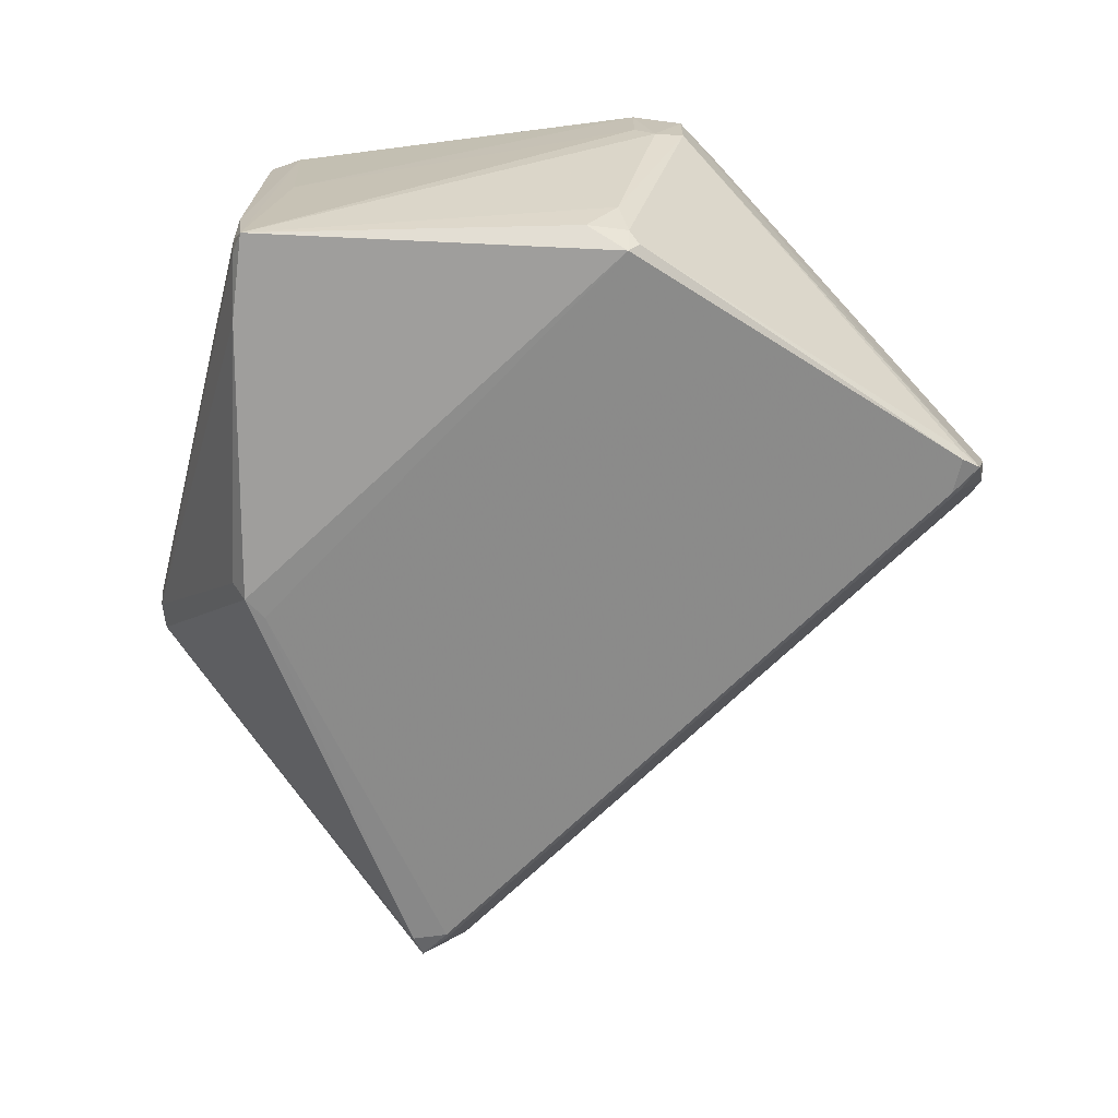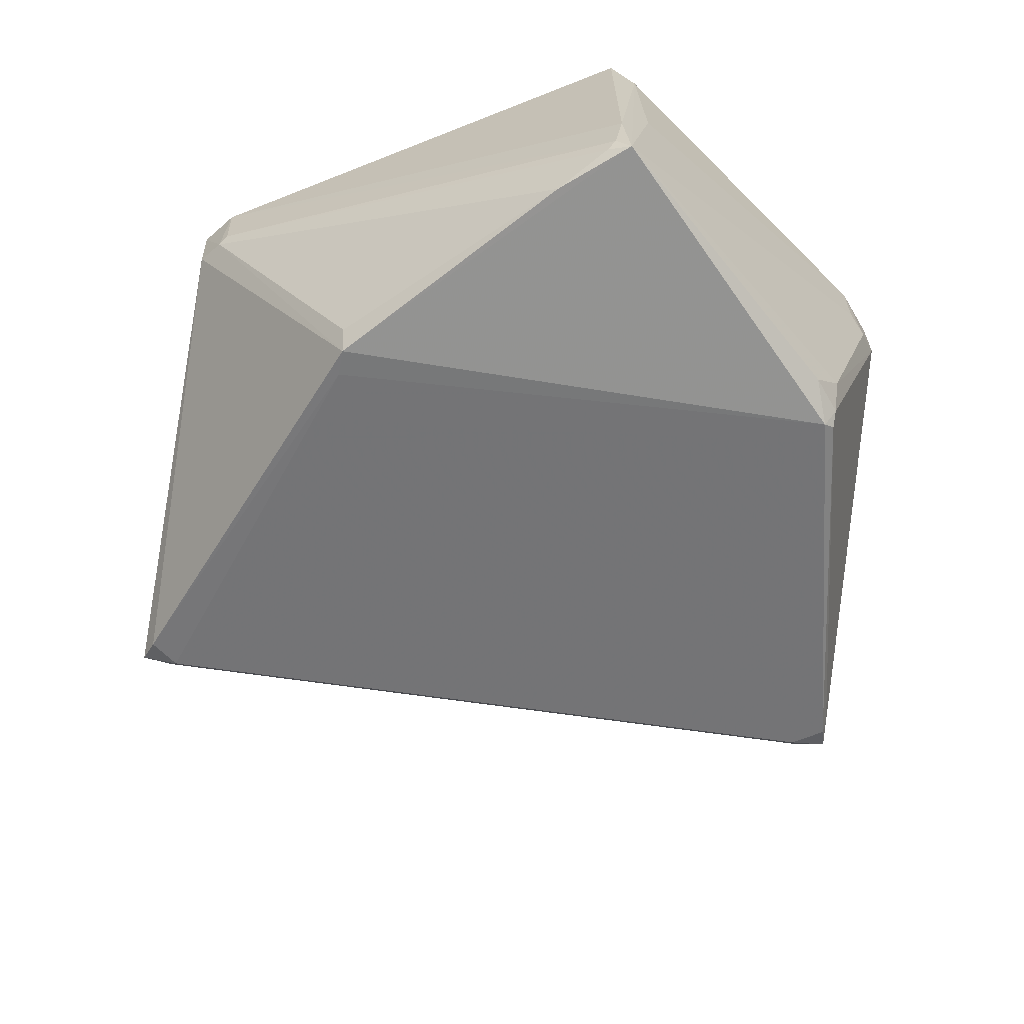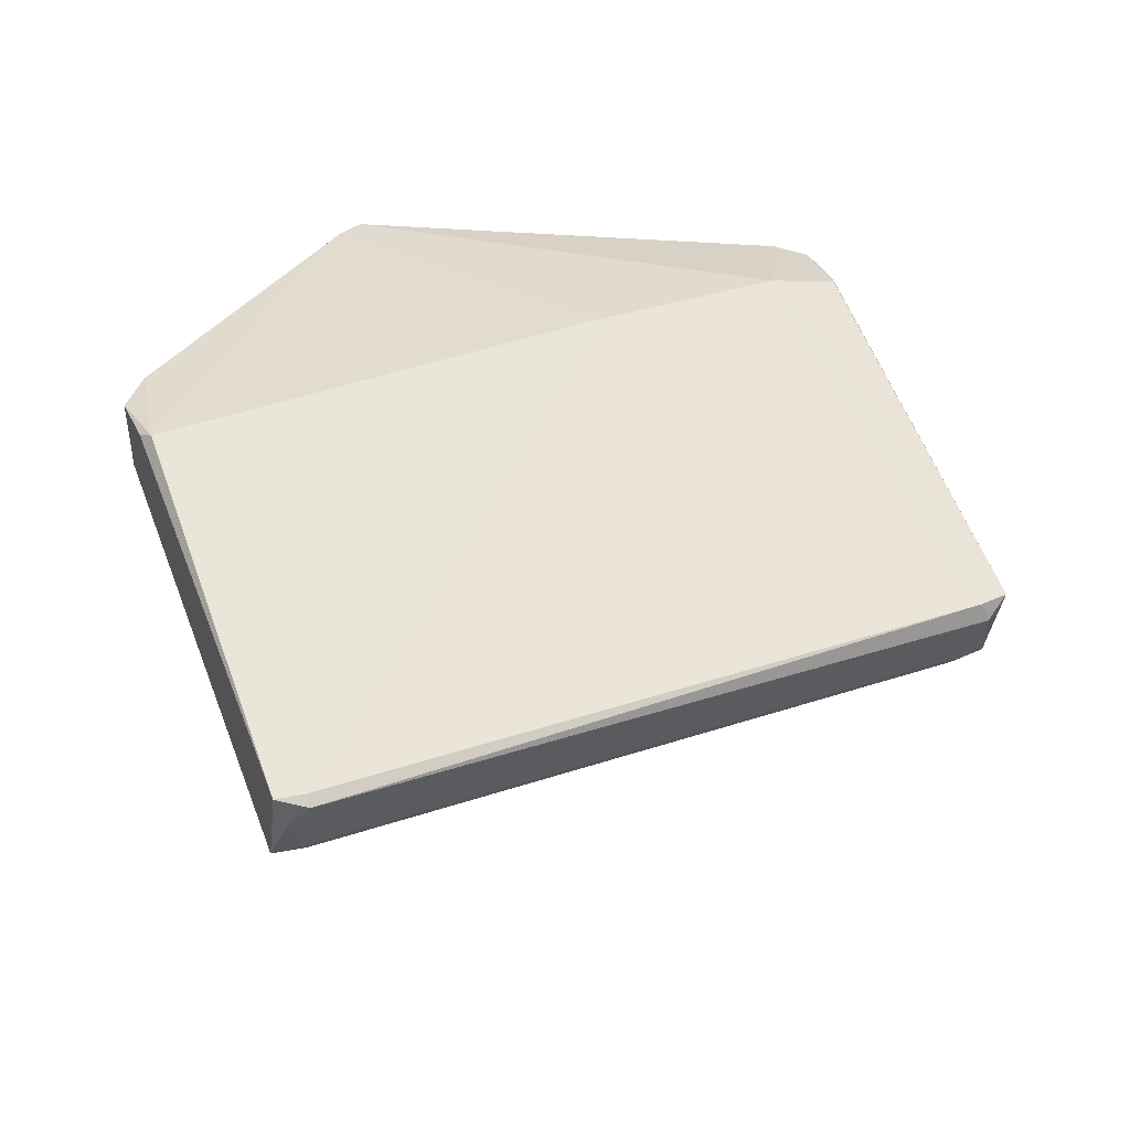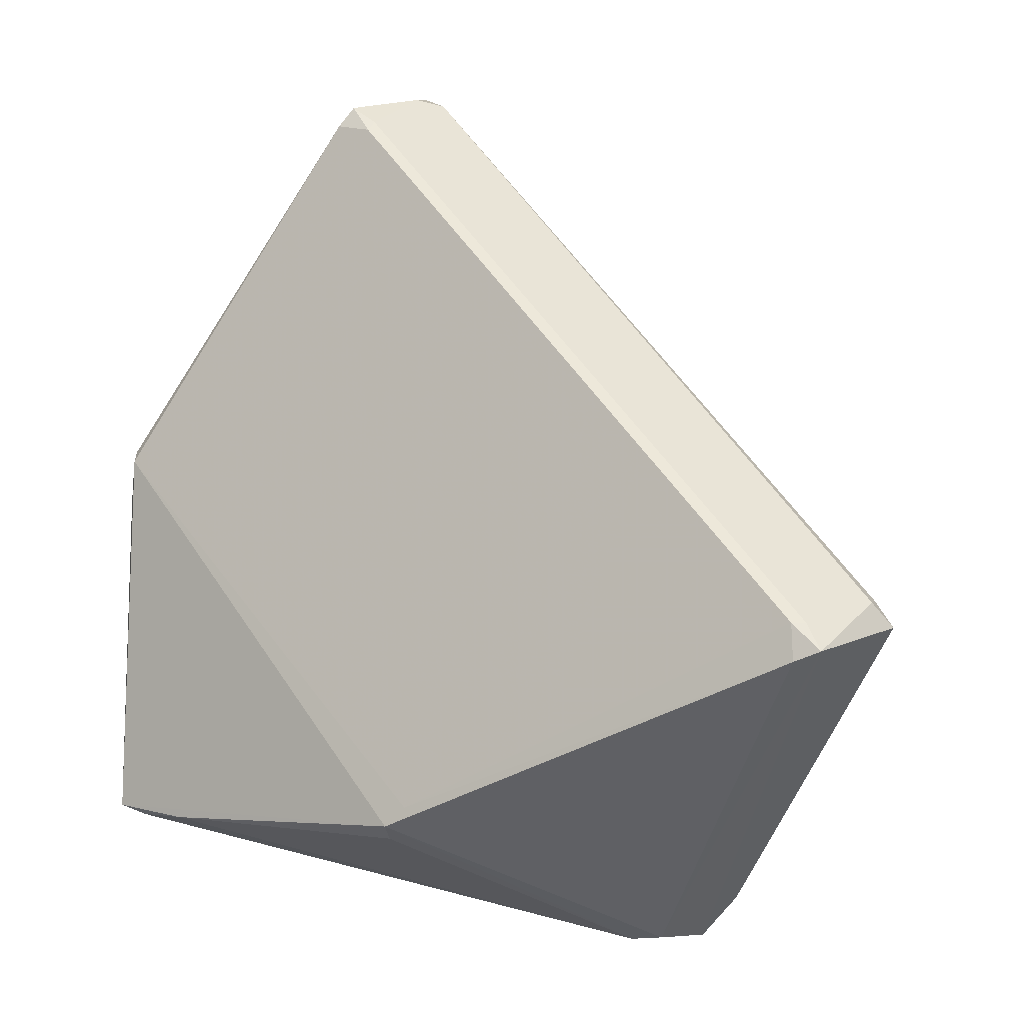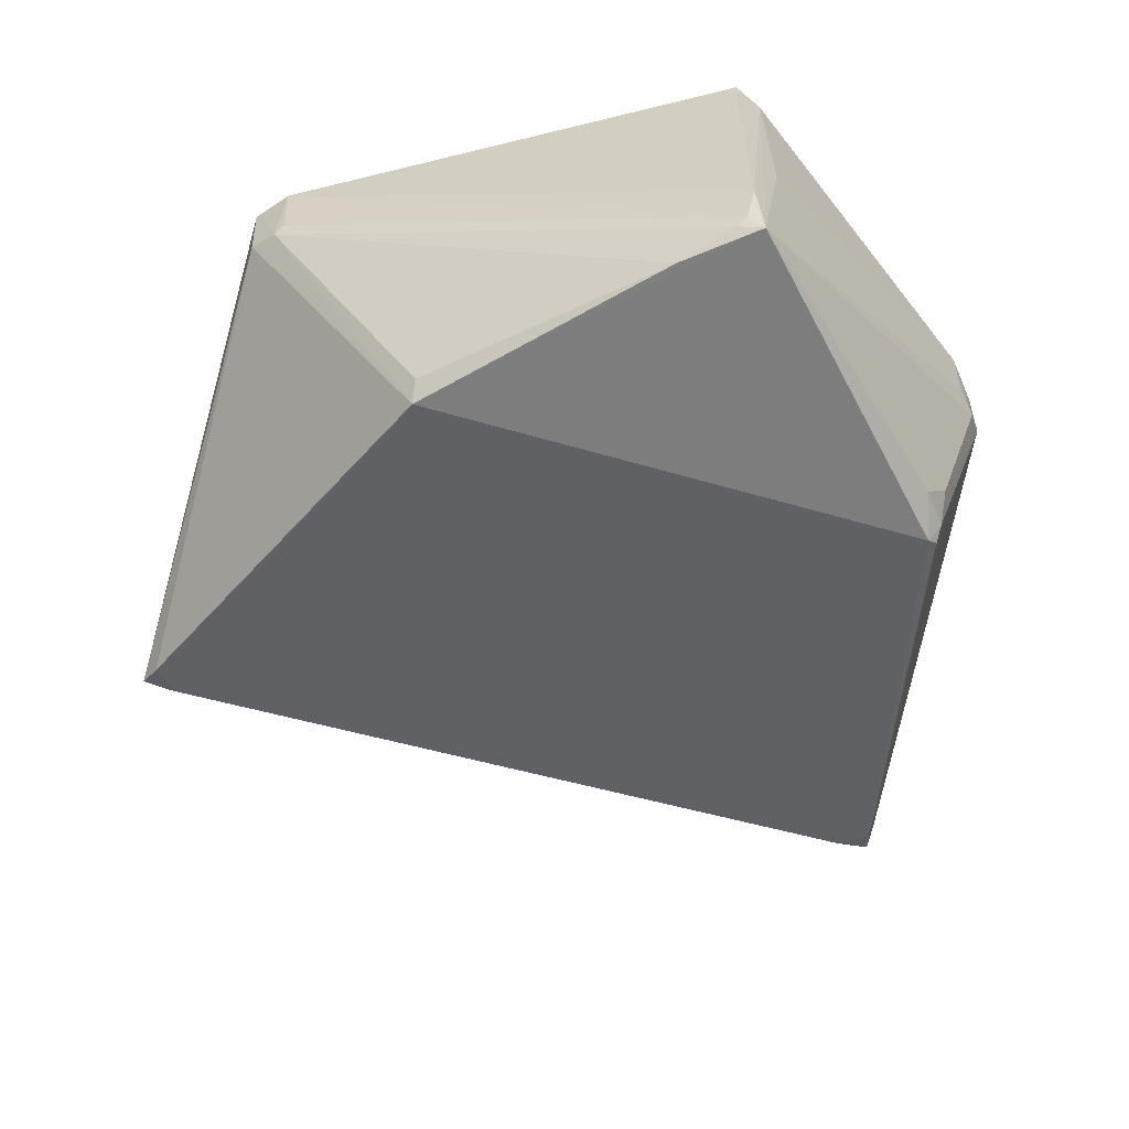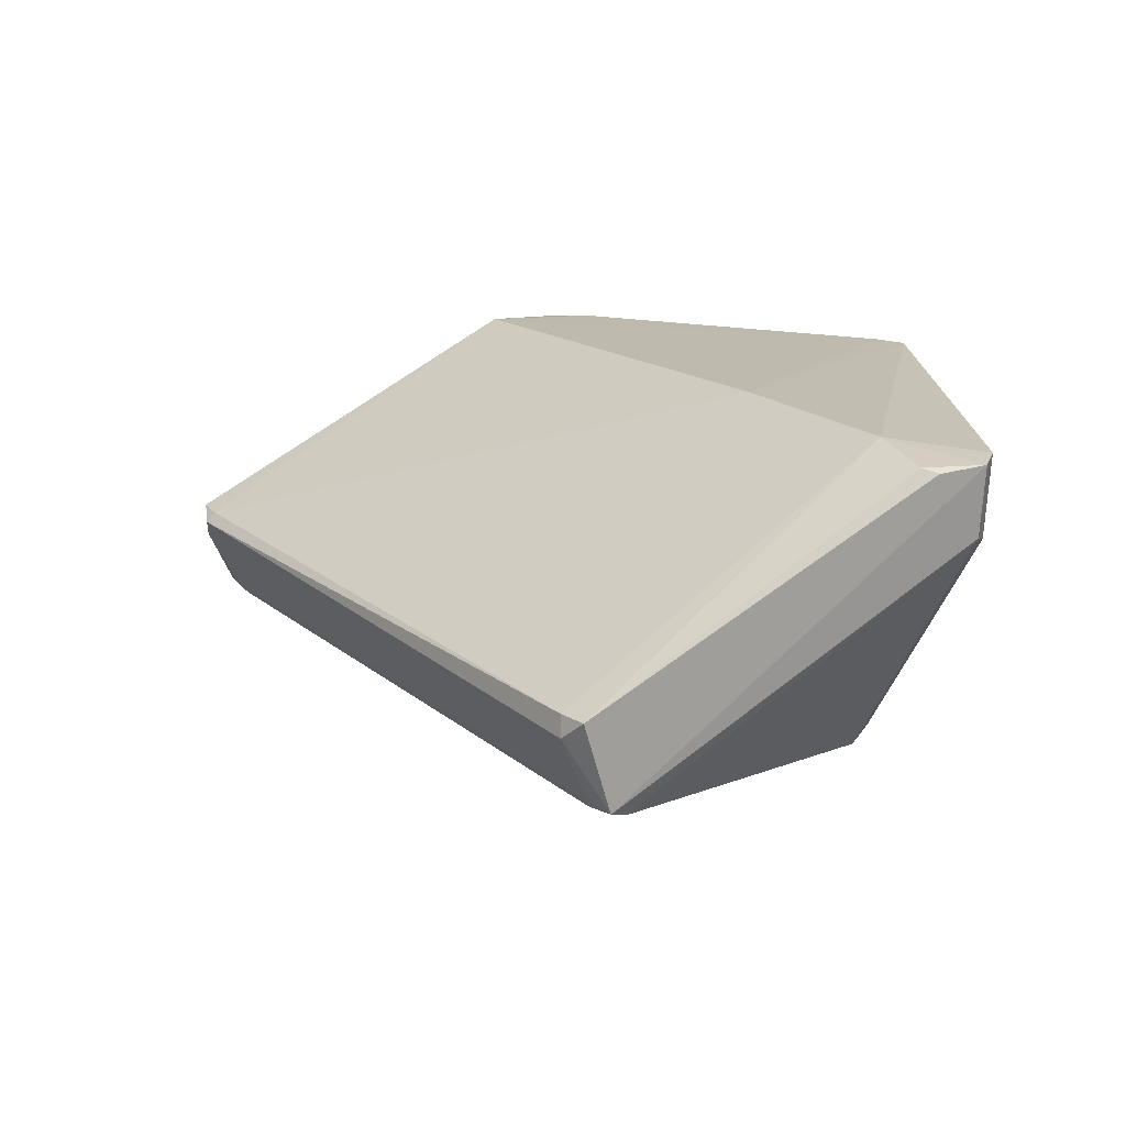
<metadata>
{"format":"obj","ext":"obj","renderer":"f3d","projection":"perspective","resolution":1024,"background":"white","views":[{"elev":-71.4,"azim":-91.2,"up":"+Y"},{"elev":-67.5,"azim":-143.2,"up":"+Y"},{"elev":36.4,"azim":21.5,"up":"+Y"},{"elev":-2.4,"azim":38.2,"up":"+Z"},{"elev":-60.1,"azim":-150.6,"up":"+Y"},{"elev":18.0,"azim":102.6,"up":"+Y"}]}
</metadata>
<code>
o convex_0
v 2699 -2843 812
v 2720 -2829 714.9
v 2720 -2821 714.4
v 2668 -2821 731.7
v 2669 -2860 729.5
v 2758 -2850 748.2
v 2662 -2821 777
v 2670 -2860 769.9
v 2760 -2839 750.5
v 2709 -2860 729
v 2707 -2819 742.7
v 2694 -2851 808.2
v 2698 -2839 812.7
v 2669 -2820 782.2
v 2730 -2820 721.3
v 2662 -2831 773.5
v 2669 -2821 728.3
v 2724 -2829 715.2
v 2755 -2850 751
v 2668 -2858 770
v 2723 -2819 726.1
v 2662 -2829 776.9
v 2759 -2841 753
v 2669 -2852 728.4
v 2696 -2850 810.4
v 2662 -2821 771.3
v 2701 -2839 810.5
v 2678 -2860 728.5
v 2724 -2821 714.7
v 2755 -2851 747.1
v 2668 -2858 765.5
v 2758 -2839 753.2
v 2721 -2830 714.9
v 2701 -2840 811.3
v 2708 -2858 727.5
v 2698 -2849 808.4
v 2668 -2839 732.9
v 2671 -2859 728.4
v 2693 -2850 807.8
v 2698 -2850 807.4
v 2712 -2859 731.1
v 2756 -2849 751
v 2667 -2853 768.9
v 2662 -2829 771.2
v 2729 -2821 719.3
v 2667 -2821 781.6
v 2670 -2858 728.4
v 2669 -2859 771.1
f 39 22 48
f 8 5 10
f 11 4 14
f 4 11 17
f 9 15 21
f 3 17 21
f 17 11 21
f 7 16 22
f 6 9 23
f 5 4 24
f 4 17 24
f 17 3 24
f 1 13 25
f 7 22 25
f 14 4 26
f 7 14 26
f 16 7 26
f 11 14 27
f 14 13 27
f 10 5 28
f 9 6 29
f 6 18 29
f 3 21 29
f 21 15 29
f 18 6 30
f 10 18 30
f 6 19 30
f 5 8 31
f 8 20 31
f 9 21 32
f 21 11 32
f 23 9 32
f 11 27 32
f 2 3 33
f 18 10 33
f 3 29 33
f 29 18 33
f 13 1 34
f 27 13 34
f 23 32 34
f 32 27 34
f 10 28 35
f 33 10 35
f 28 33 35
f 1 25 36
f 4 5 37
f 26 4 37
f 28 5 38
f 2 33 38
f 33 28 38
f 12 25 39
f 25 22 39
f 25 12 40
f 19 36 40
f 36 25 40
f 8 10 41
f 12 8 41
f 10 30 41
f 30 19 41
f 40 12 41
f 19 40 41
f 19 6 42
f 6 23 42
f 34 1 42
f 23 34 42
f 1 36 42
f 36 19 42
f 16 5 43
f 22 16 43
f 20 22 43
f 5 31 43
f 31 20 43
f 5 16 44
f 16 26 44
f 37 5 44
f 26 37 44
f 15 9 45
f 9 29 45
f 29 15 45
f 14 7 46
f 13 14 46
f 25 13 46
f 7 25 46
f 3 2 47
f 24 3 47
f 5 24 47
f 2 38 47
f 38 5 47
f 8 12 48
f 20 8 48
f 22 20 48
f 12 39 48

</code>
